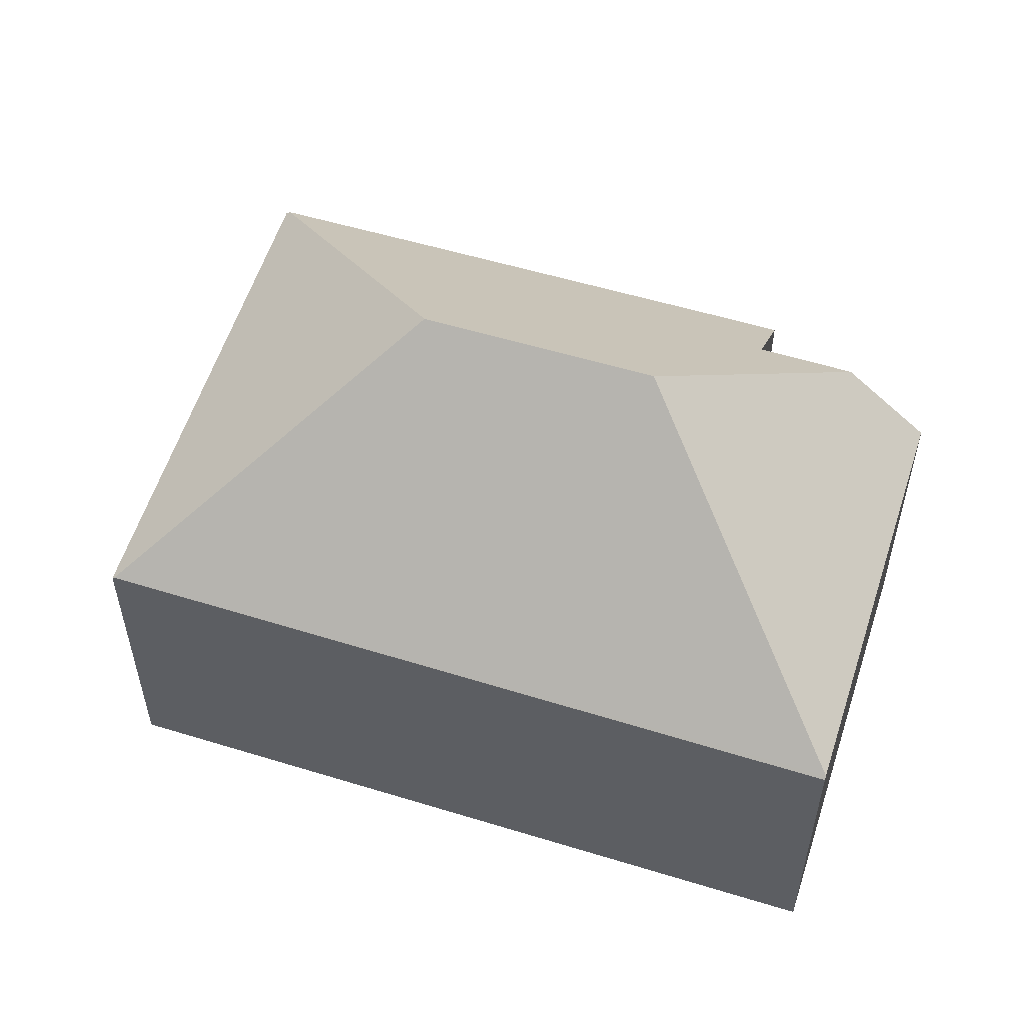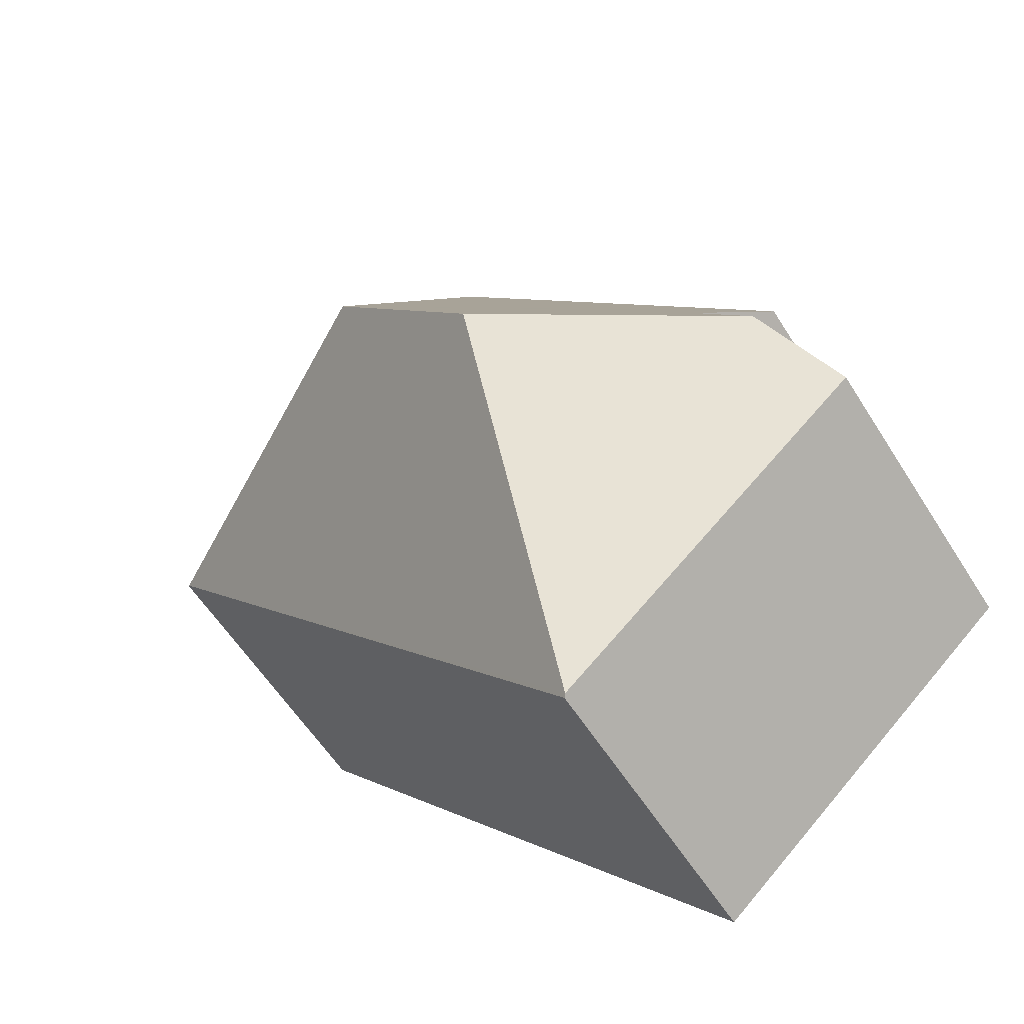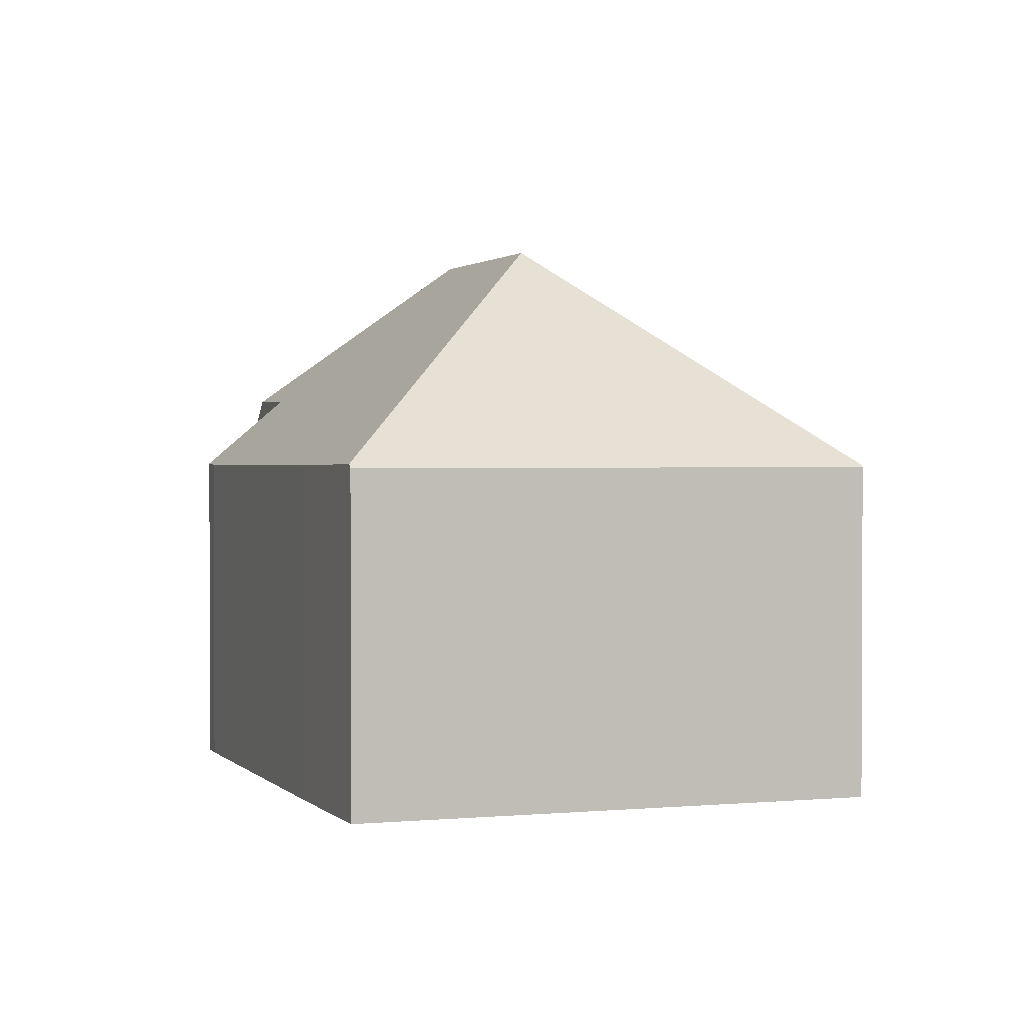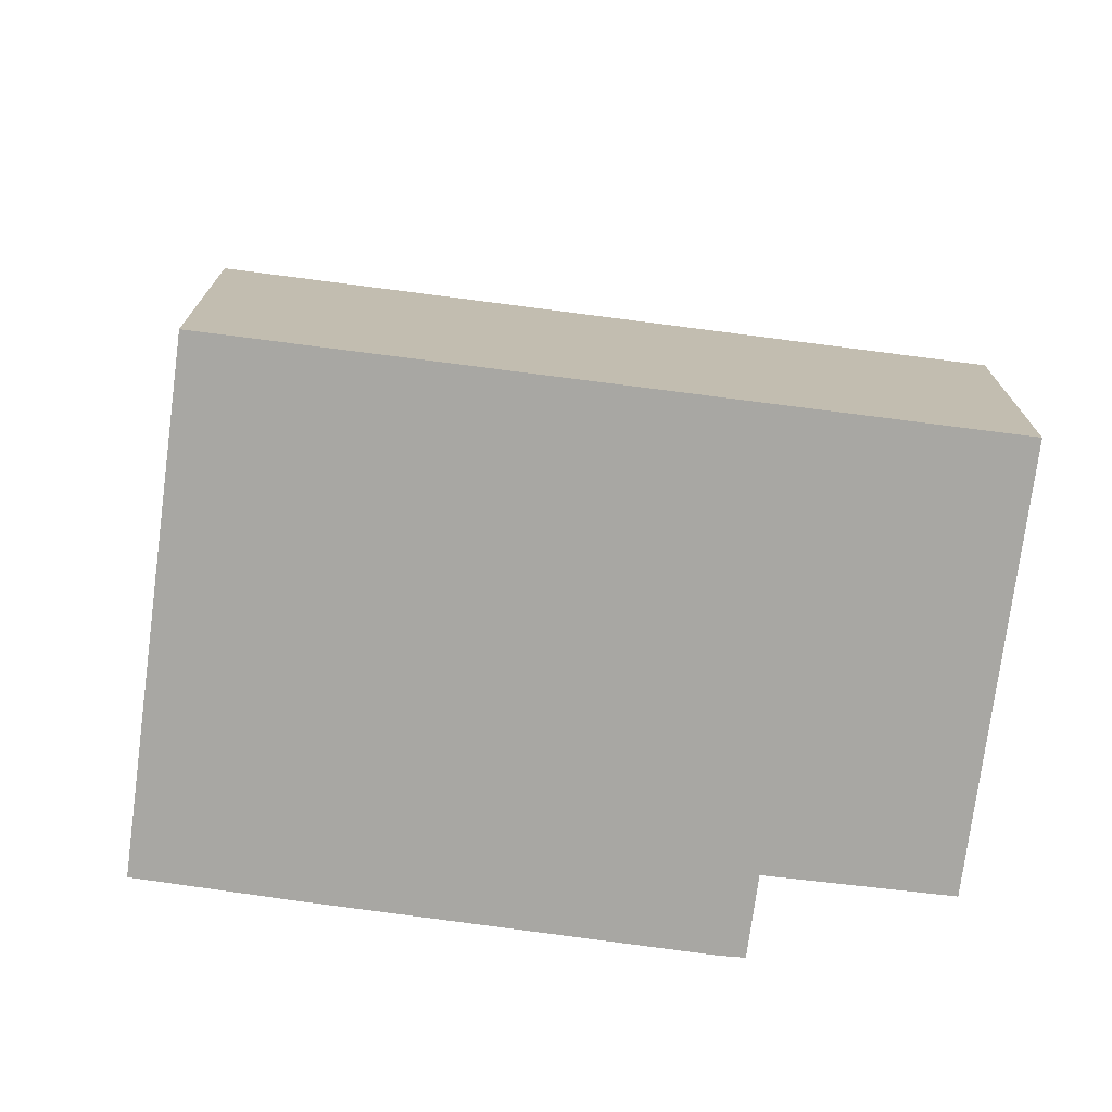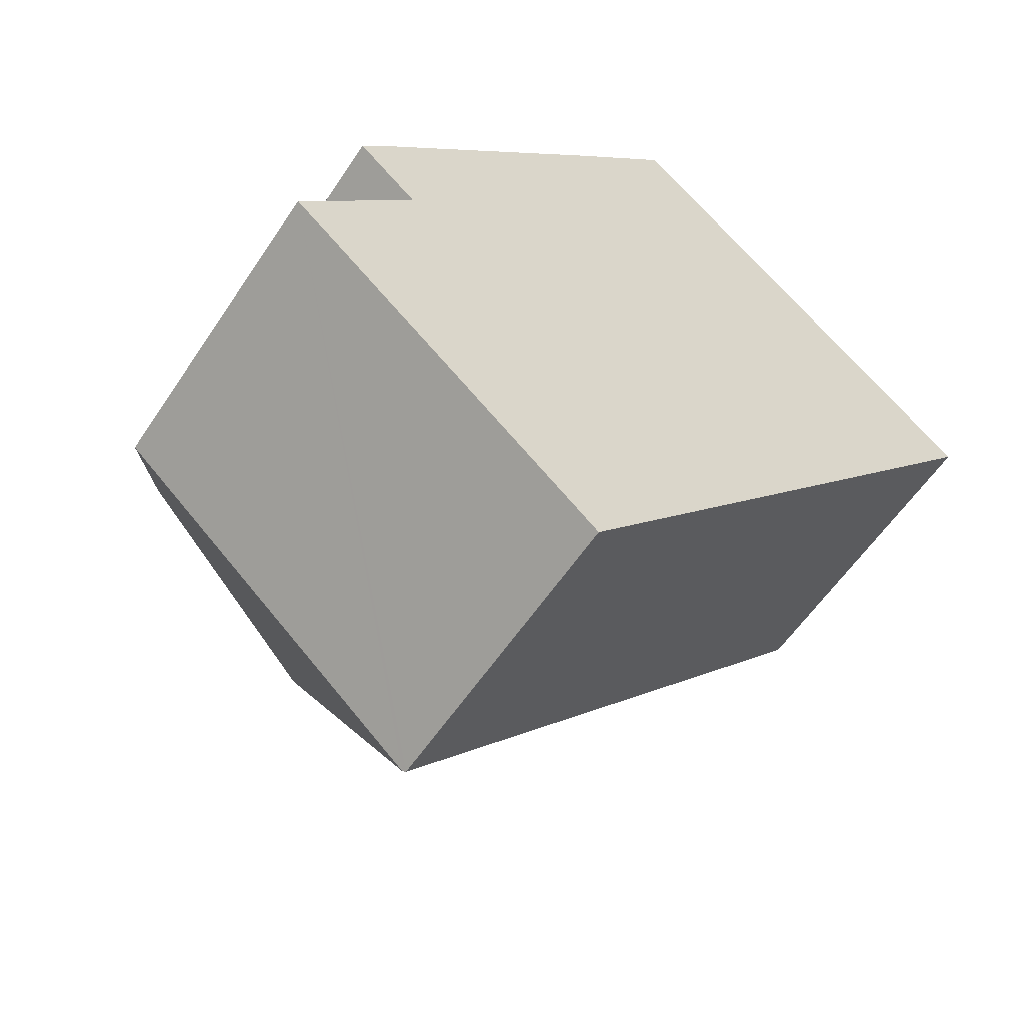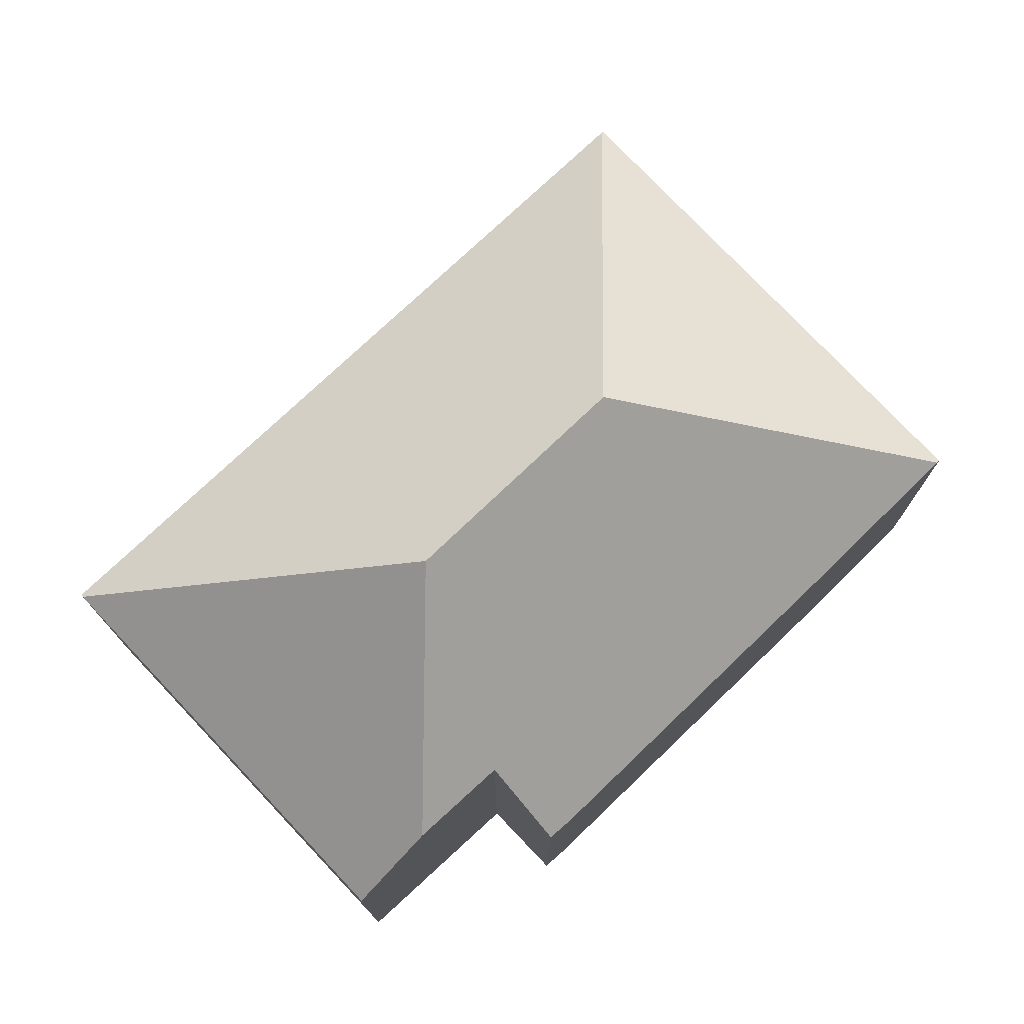
<metadata>
{"format":"obj","ext":"obj","renderer":"f3d","projection":"perspective","resolution":1024,"background":"white","views":[{"elev":56.9,"azim":149.1,"up":"+Y"},{"elev":-57.8,"azim":-148.2,"up":"+Z"},{"elev":1.5,"azim":22.2,"up":"+Y"},{"elev":-74.4,"azim":124.0,"up":"+Y"},{"elev":-57.1,"azim":-33.1,"up":"+Z"},{"elev":76.5,"azim":-91.9,"up":"+Y"}]}
</metadata>
<code>
v  9.159 6.641 12.87
v  9.538 11.19 5.331
v  9.096 6.72 12.8
v  17.12 6.641 5.815
v  17.09 6.682 5.778
v  6.725 6.653 -5.916
v  6.777 6.594 -5.962
v  6.276 11.19 1.666
v  0 6.626 4.057e-16
v  1.169 8.141 1.363
v  2.48 8.11 2.892
v  1.199 6.662 4.034
v  1.562 6.641 4.479
v  6.929 6.677 10.44
v  2.48 -1.771e-16 2.892
v  0 0 0
v  1.169 -8.346e-17 1.363
v  1.199 -2.47e-16 4.034
v  1.562 -2.743e-16 4.479
v  6.929 -6.394e-16 10.44
v  9.096 -7.838e-16 12.8
v  9.159 -7.881e-16 12.87
v  6.725 3.623e-16 -5.916
v  6.777 3.651e-16 -5.962
v  17.12 -3.561e-16 5.815
v  17.09 -3.538e-16 5.778
g defaultobject
f 1 2 3
f 2 1 4
f 2 4 5
f 6 5 7
f 5 6 8
f 5 8 2
f 9 8 6
f 8 9 10
f 11 8 10
f 8 11 12
f 8 12 2
f 2 12 13
f 2 13 14
f 2 14 3
f 9 11 10
f 11 9 15
f 15 9 16
f 15 16 17
f 18 13 12
f 13 18 19
f 19 14 13
f 14 19 20
f 14 20 3
f 3 20 1
f 1 20 21
f 1 21 22
f 15 12 11
f 12 15 18
f 6 16 9
f 16 6 7
f 16 7 23
f 23 7 24
f 22 4 1
f 4 22 25
f 4 7 5
f 7 4 25
f 7 25 24
f 24 25 26
f 21 25 22
f 25 21 20
f 25 20 19
f 25 19 18
f 25 18 15
f 25 15 17
f 25 17 16
f 25 16 23
f 25 23 26
f 26 23 24

</code>
